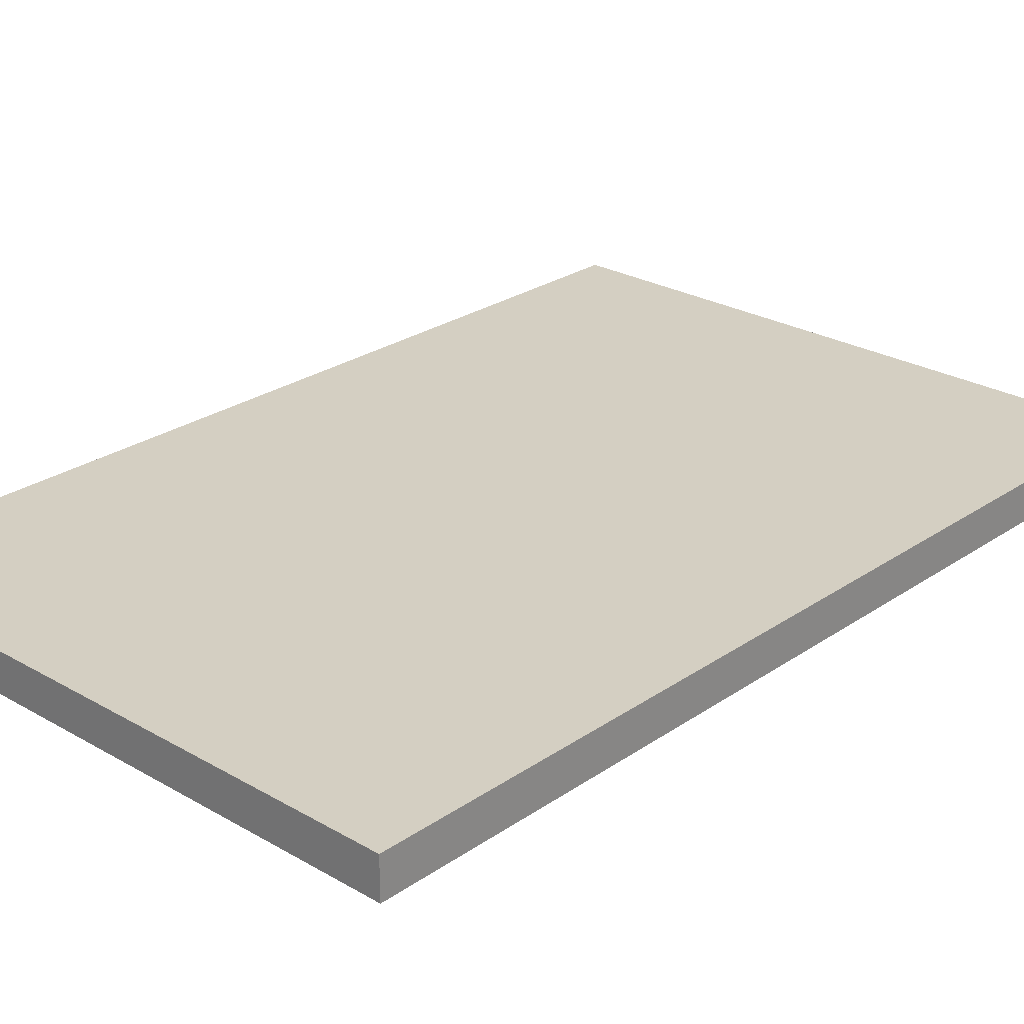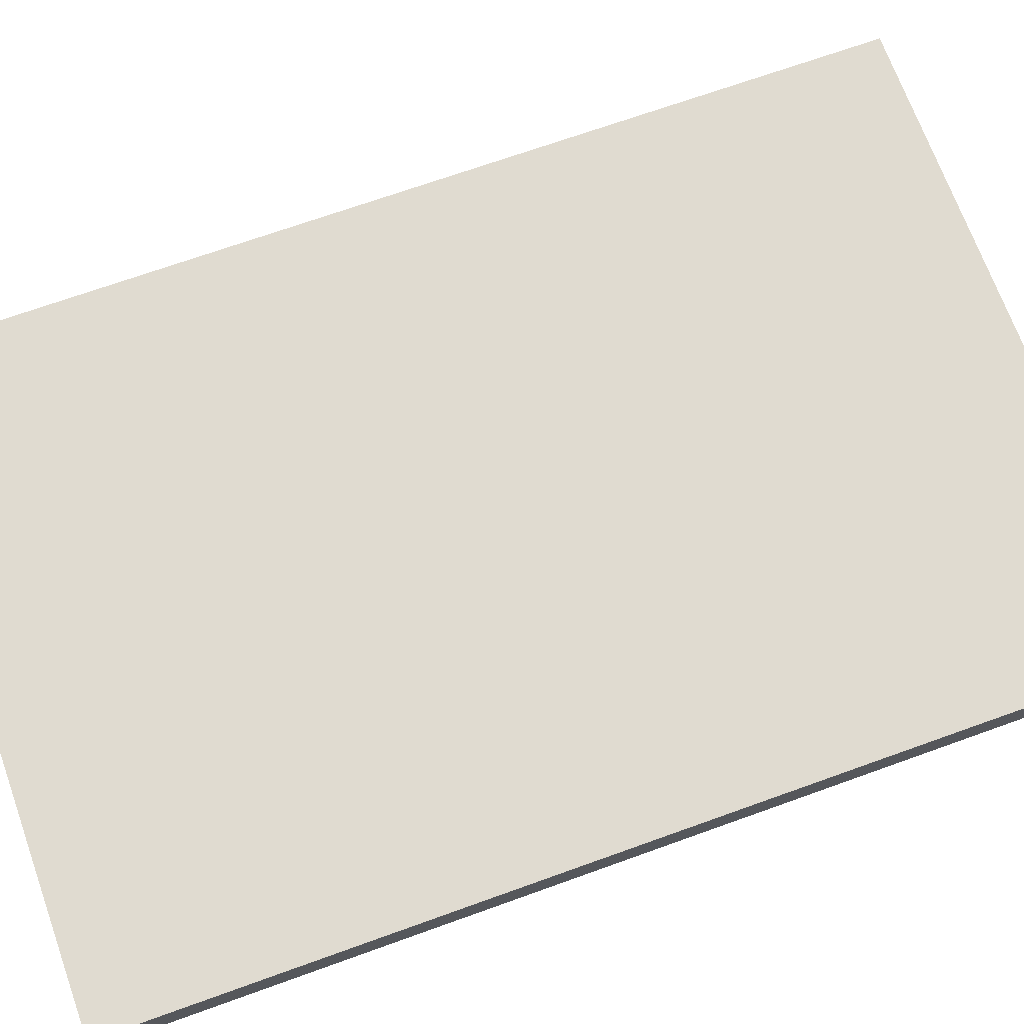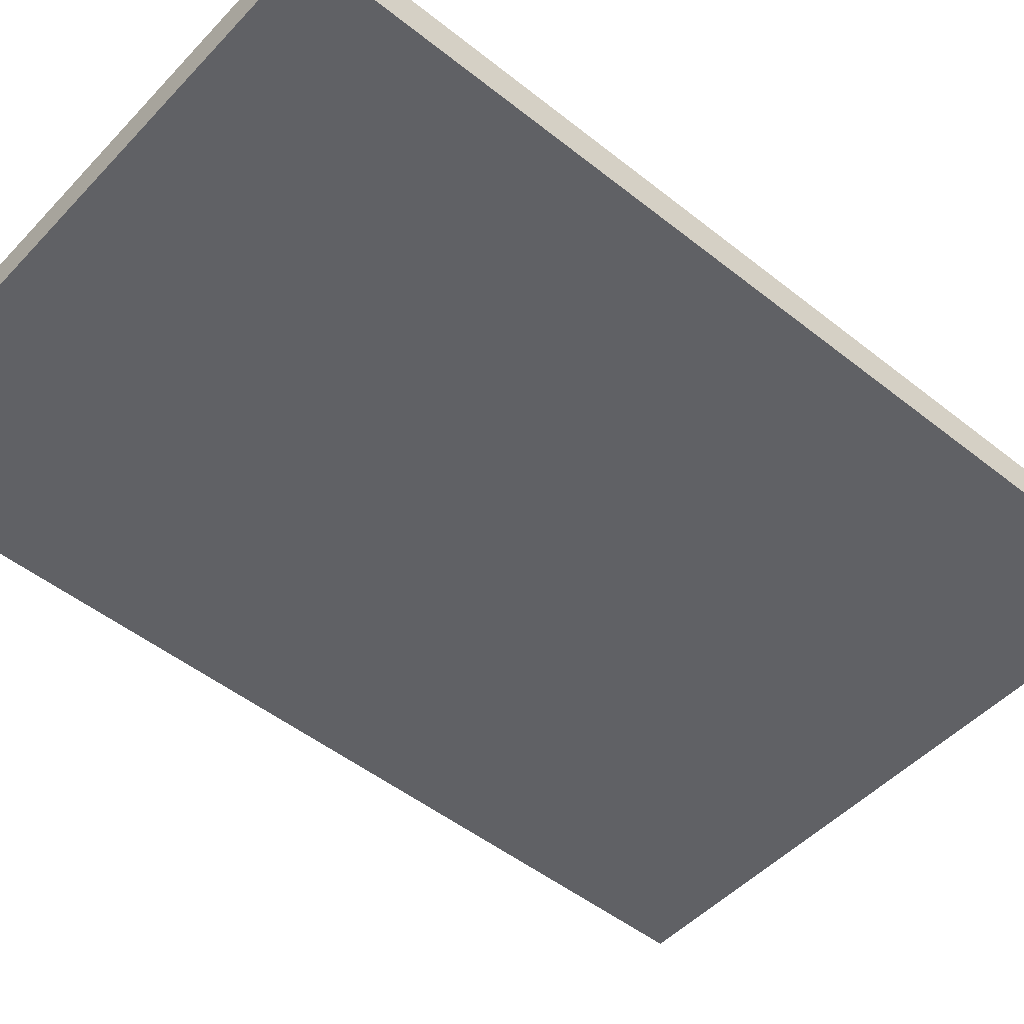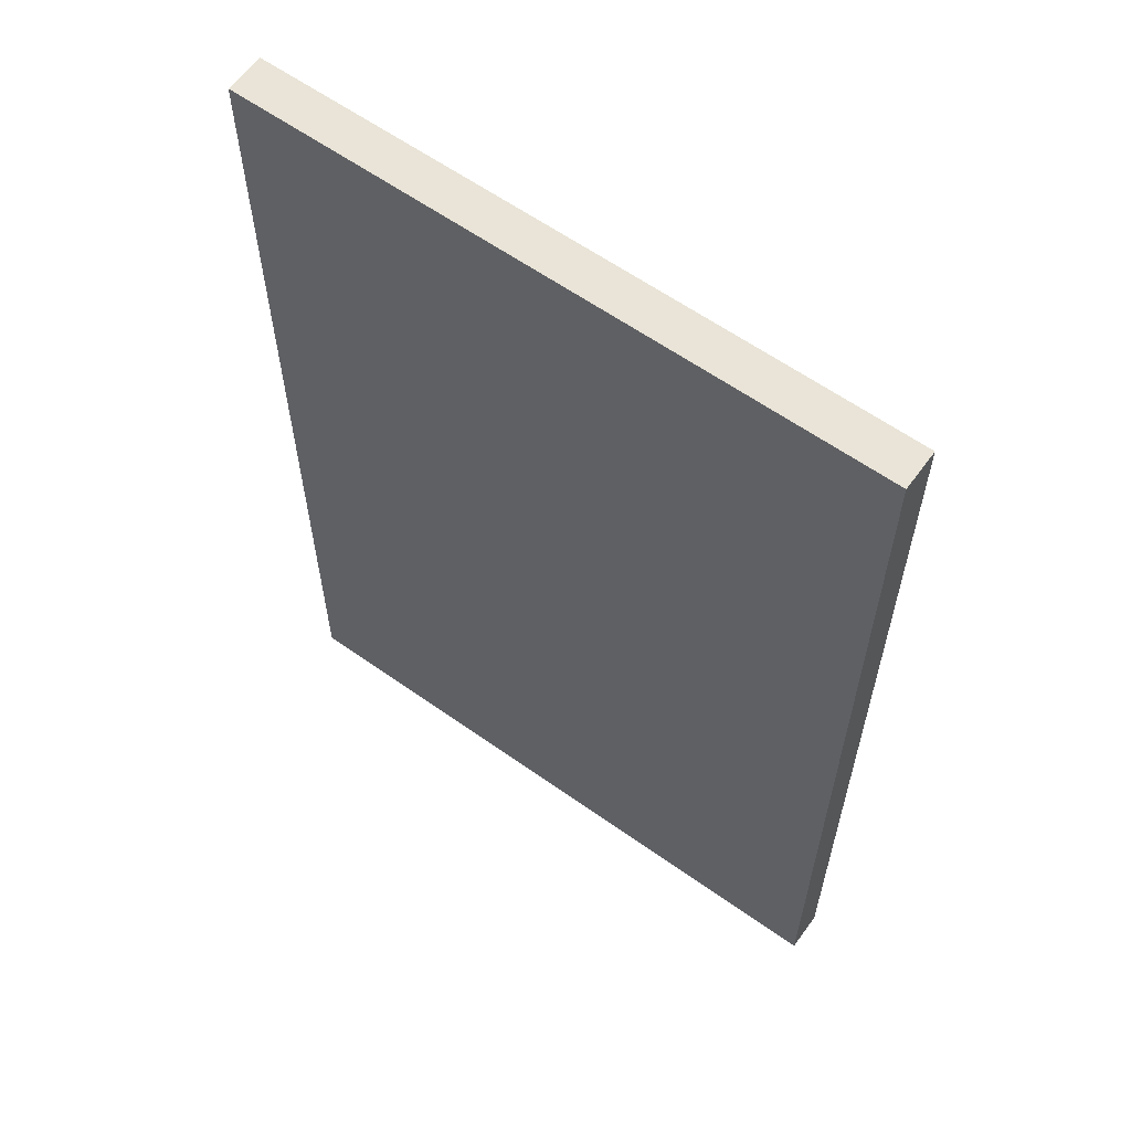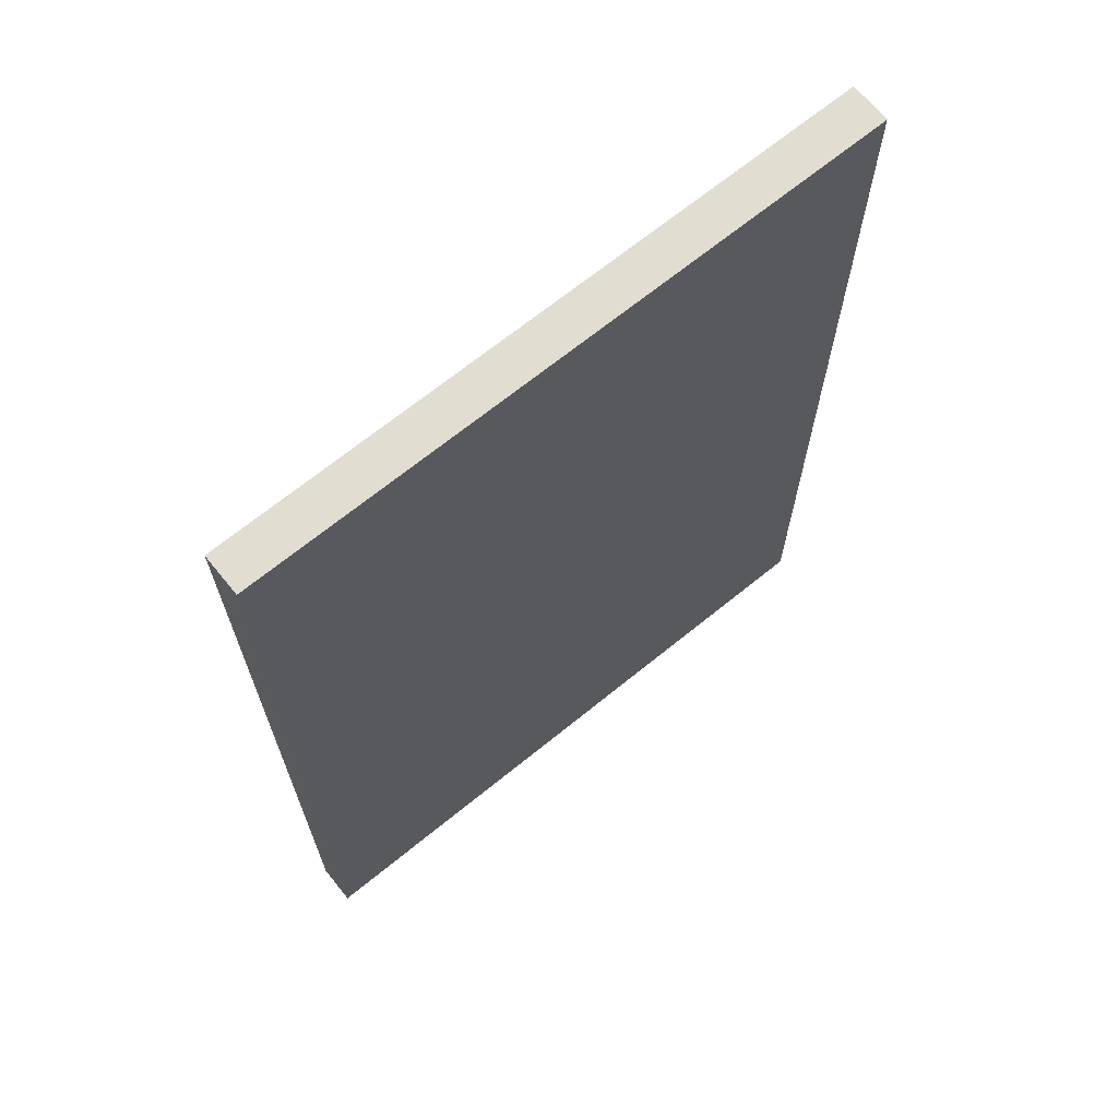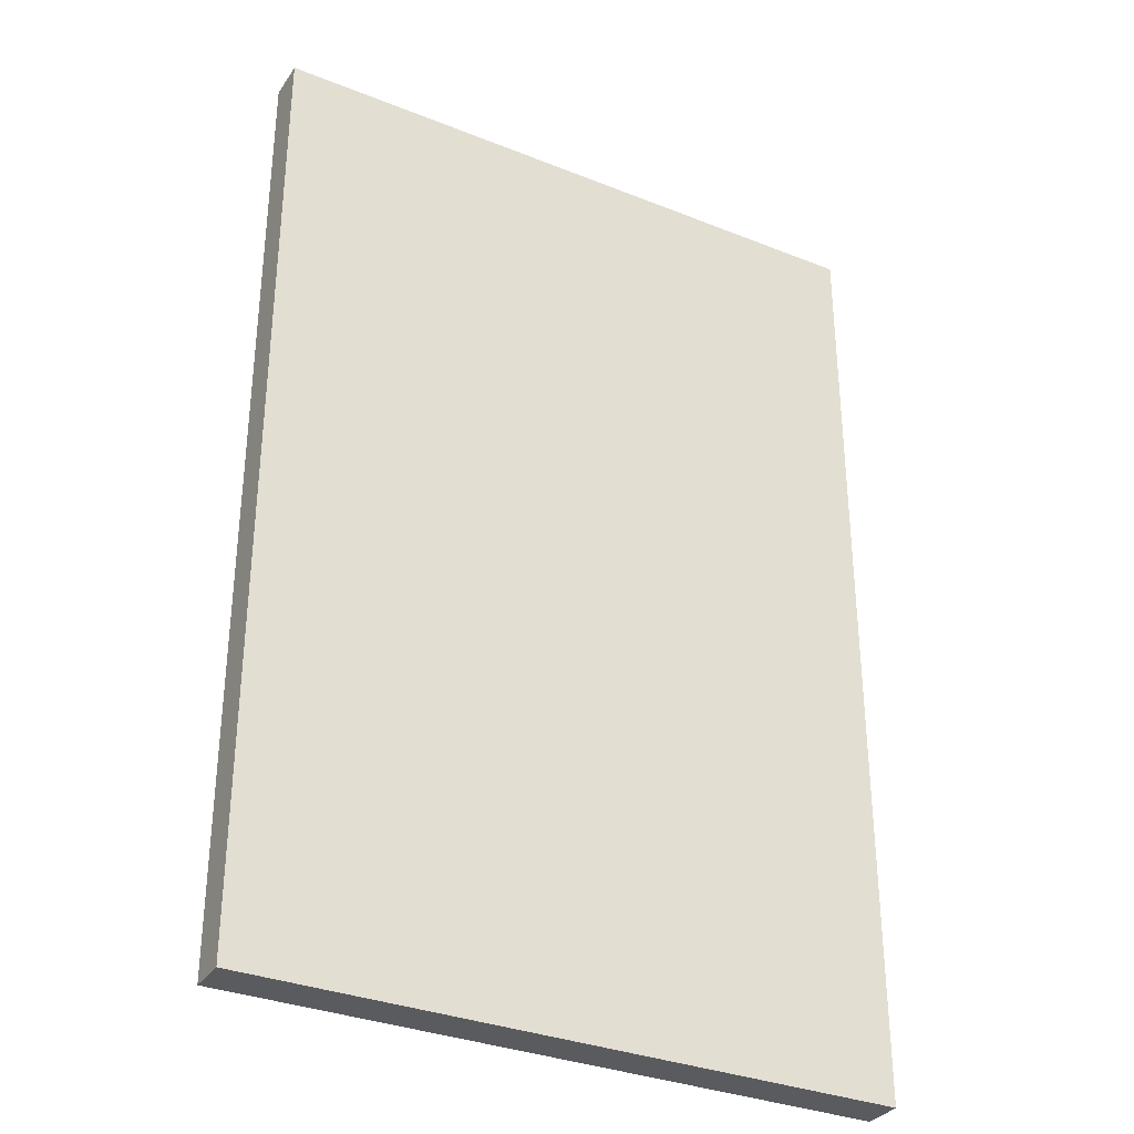
<metadata>
{"format":"obj","ext":"obj","renderer":"f3d","projection":"perspective","resolution":1024,"background":"white","views":[{"elev":25.8,"azim":-137.4,"up":"+Z"},{"elev":69.8,"azim":-109.8,"up":"+Z"},{"elev":-49.7,"azim":48.8,"up":"+Z"},{"elev":60.9,"azim":35.9,"up":"+Y"},{"elev":68.5,"azim":140.9,"up":"+Y"},{"elev":-33.0,"azim":151.2,"up":"+Y"}]}
</metadata>
<code>
o
v -3.9 0 13.8
v -3.9 0 13.7
v -3.9 0.1 13.8
v -3.9 0.1 13.7
v -3.9 2.4 13.8
v -3.9 2.4 13.7
v -2.3 0 13.8
v -2.3 0 13.7
v -2.3 0.1 13.8
v -2.3 0.1 13.7
v -2.3 2.4 13.8
v -2.3 2.4 13.7
v -3.9 0 13.8
v -3.9 0.1 13.8
v -3.9 2.4 13.8
v -2.3 0 13.8
v -2.3 0.1 13.8
v -2.3 2.4 13.8
v -3.9 0 13.7
v -3.9 0.1 13.7
v -3.9 2.4 13.7
v -2.3 0 13.7
v -2.3 0.1 13.7
v -2.3 2.4 13.7
v -3.9 0 13.8
v -2.3 0 13.8
v -3.9 0 13.7
v -2.3 0 13.7
v -3.9 2.4 13.8
v -2.3 2.4 13.8
v -3.9 2.4 13.7
v -2.3 2.4 13.7
f 3 2 1
f 4 2 3
f 5 4 3
f 6 4 5
f 7 8 9
f 9 8 10
f 9 10 11
f 11 10 12
f 16 14 13
f 17 15 14
f 17 14 16
f 18 15 17
f 19 20 22
f 20 21 23
f 22 20 23
f 23 21 24
f 27 26 25
f 28 26 27
f 29 30 31
f 31 30 32

</code>
